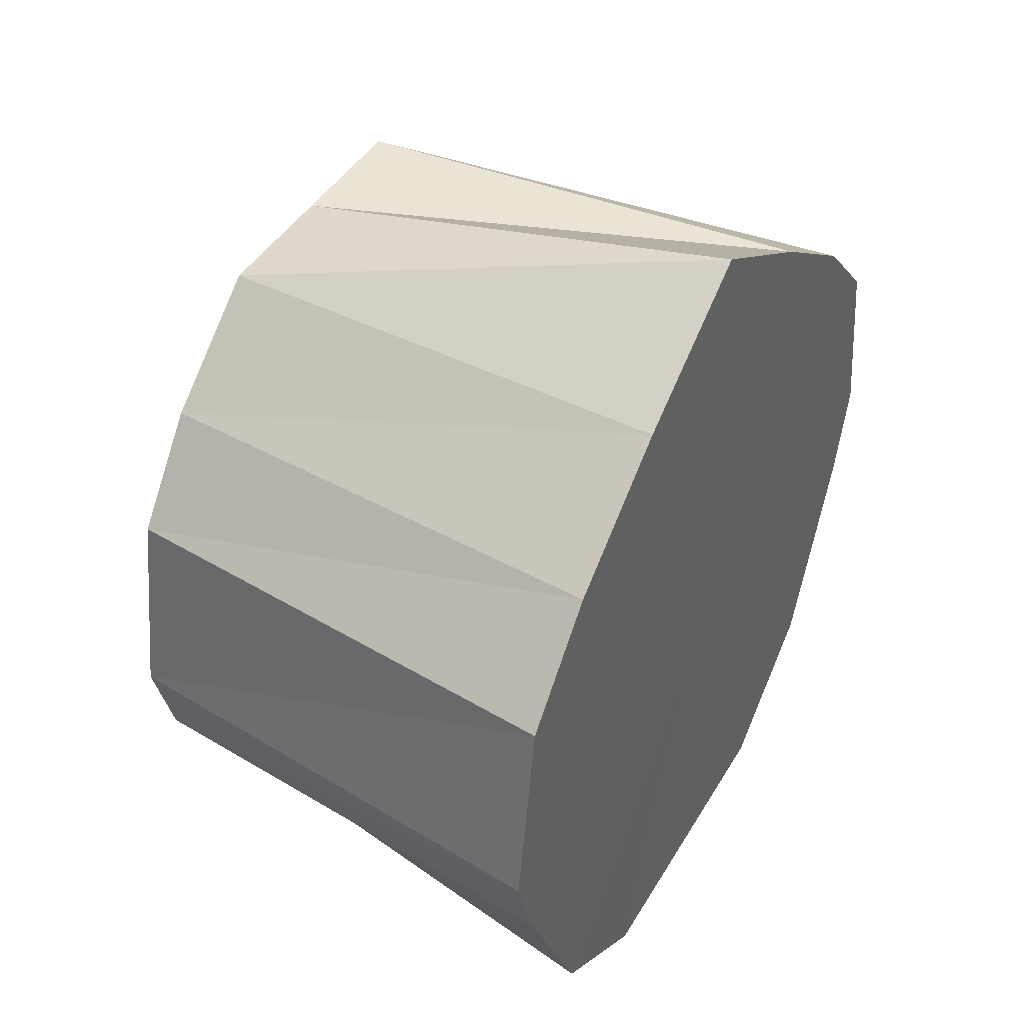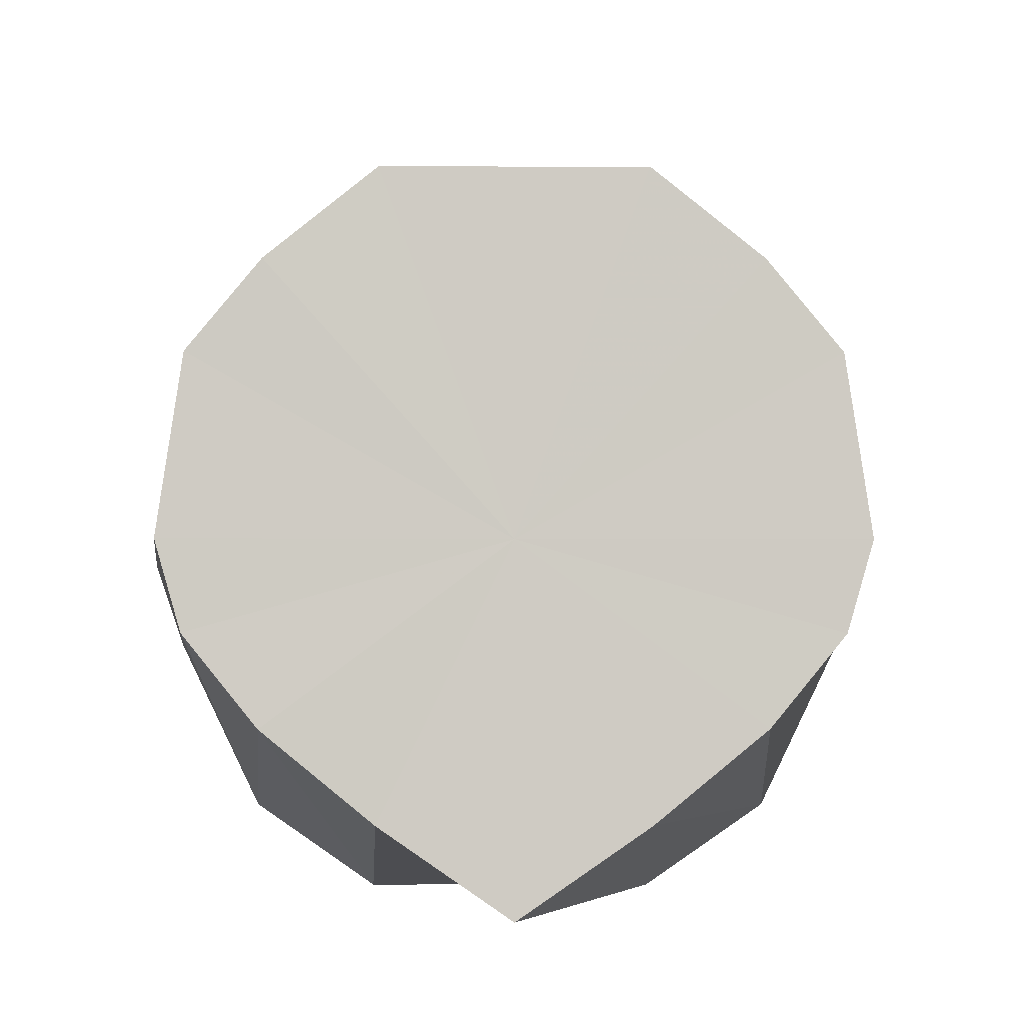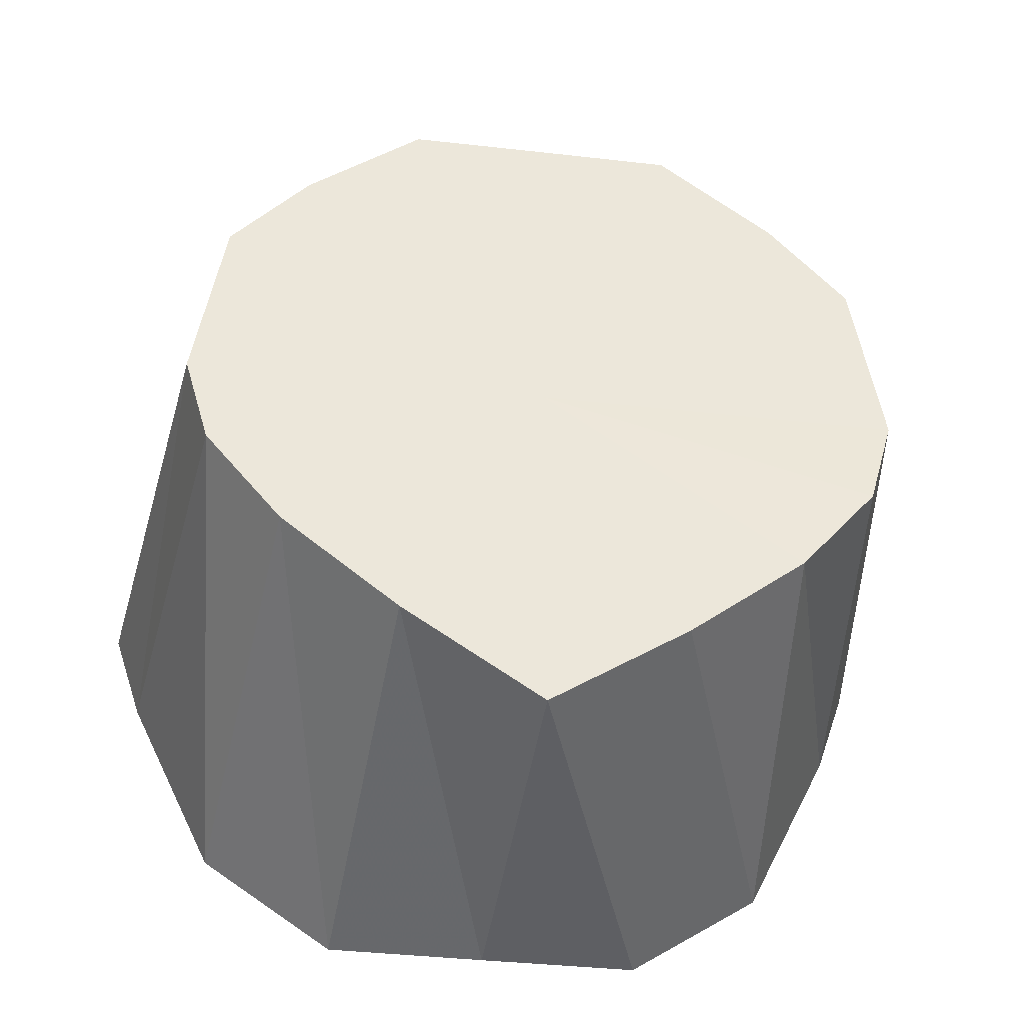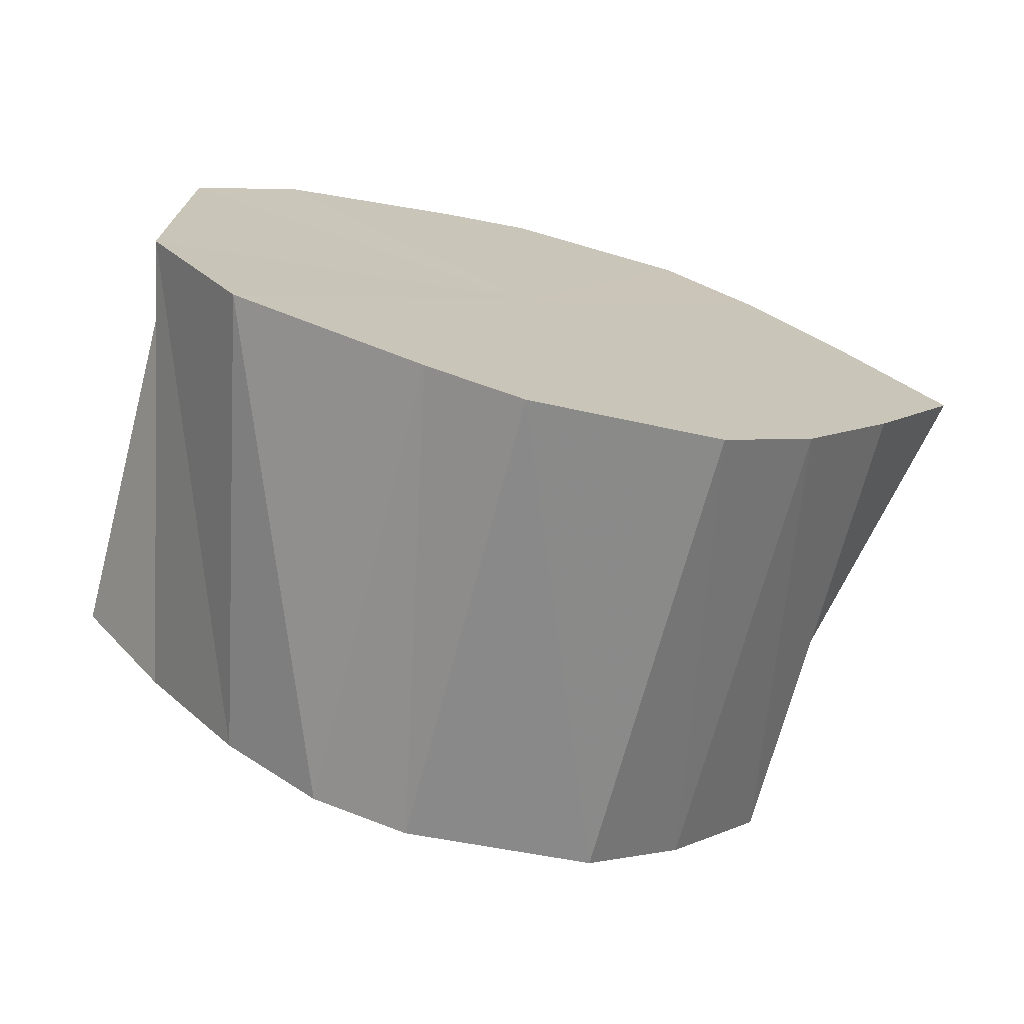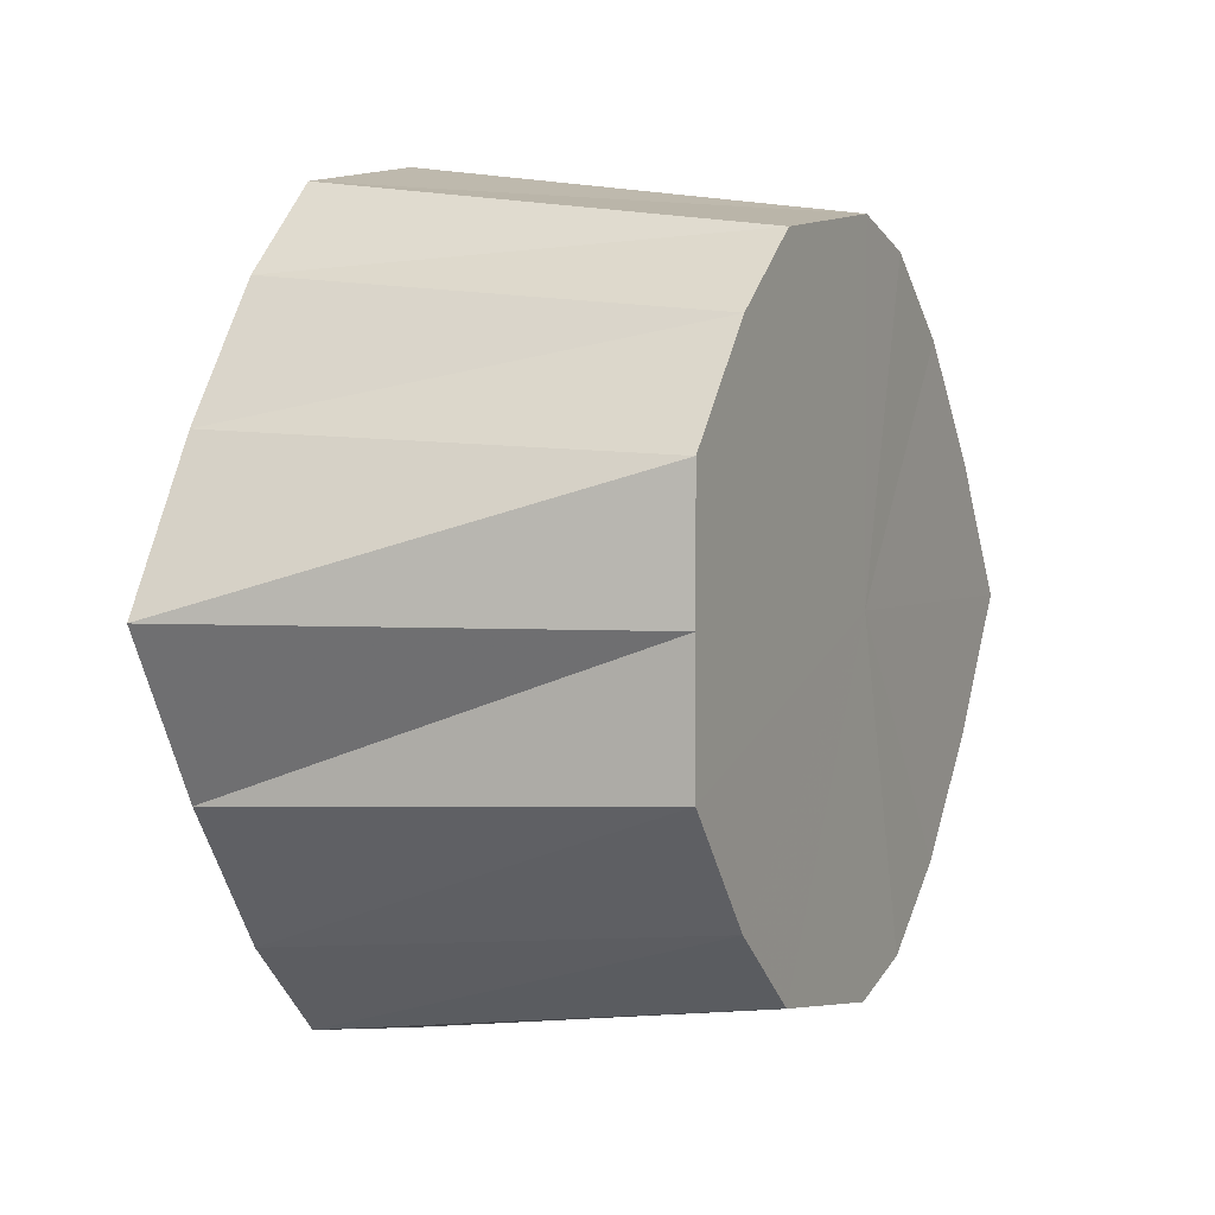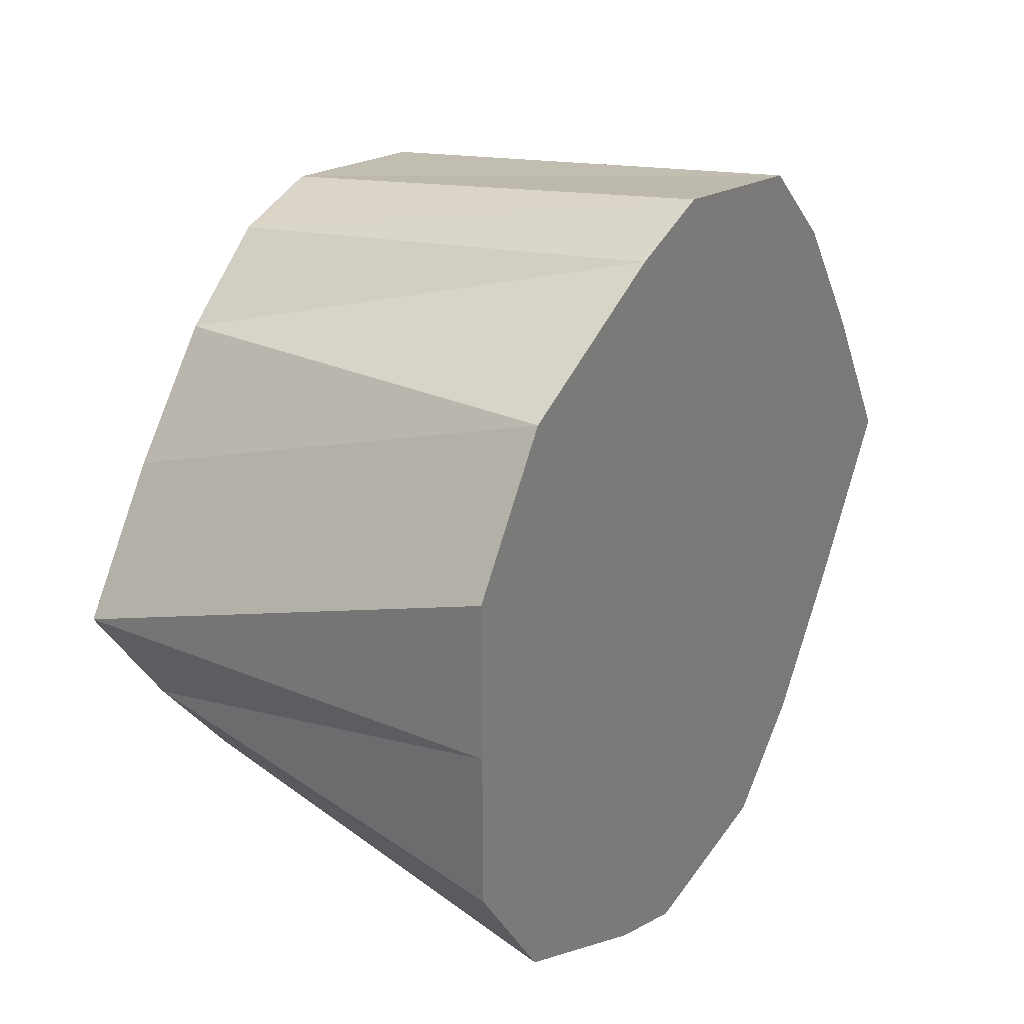
<metadata>
{"format":"obj","ext":"obj","renderer":"f3d","projection":"perspective","resolution":1024,"background":"white","views":[{"elev":42.5,"azim":28.3,"up":"+Y"},{"elev":-4.8,"azim":-90.6,"up":"+Y"},{"elev":-40.7,"azim":-97.8,"up":"+Y"},{"elev":-72.5,"azim":75.6,"up":"+Z"},{"elev":2.7,"azim":-154.3,"up":"+Z"},{"elev":27.8,"azim":32.3,"up":"+Z"}]}
</metadata>
<code>
o 9867
v 2246 1852 7.333
v 2246 1852 7.33
v 2246 1852 7.326
v 2246 1852 7.32
v 2246 1852 7.323
v 2246 1852 7.33
v 2246 1852 7.323
v 2246 1852 7.305
v 2246 1852 7.315
v 2246 1852 7.32
v 2246 1852 7.315
v 2246 1852 7.288
v 2246 1852 7.303
v 2246 1852 7.271
v 2246 1852 7.288
v 2246 1852 7.288
v 2246 1852 7.288
v 2246 1852 7.256
v 2246 1852 7.273
v 2246 1852 7.246
v 2246 1852 7.261
v 2246 1852 7.243
v 2246 1852 7.253
v 2246 1852 7.246
v 2246 1852 7.25
v 2246 1852 7.256
v 2246 1852 7.253
v 2246 1852 7.273
v 2246 1852 7.288
v 2246 1852 7.271
v 2246 1852 7.261
v 2246 1852 7.256
v 2246 1852 7.271
v 2246 1852 7.273
v 2246 1852 7.288
v 2246 1852 7.305
v 2246 1852 7.288
v 2246 1852 7.303
v 2246 1852 7.305
v 2246 1852 7.32
v 2246 1852 7.315
v 2246 1852 7.303
v 2246 1852 7.323
v 2246 1852 7.326
v 2246 1852 7.323
v 2246 1852 7.315
v 2246 1852 7.25
v 2246 1852 7.253
v 2246 1852 7.253
v 2246 1852 7.261
v 2246 1852 7.273
v 2246 1852 7.288
v 2246 1852 7.33
v 2246 1852 7.323
v 2246 1852 7.326
v 2246 1852 7.32
v 2246 1852 7.315
v 2246 1852 7.305
v 2246 1852 7.303
v 2246 1852 7.333
v 2246 1852 7.323
v 2246 1852 7.33
v 2246 1852 7.315
v 2246 1852 7.271
v 2246 1852 7.273
v 2246 1852 7.288
v 2246 1852 7.256
v 2246 1852 7.261
v 2246 1852 7.246
v 2246 1852 7.253
v 2246 1852 7.243
v 2246 1852 7.25
v 2246 1852 7.246
v 2246 1852 7.253
v 2246 1852 7.288
v 2246 1852 7.288
v 2246 1852 7.273
v 2246 1852 7.333
v 2246 1852 7.288
v 2246 1852 7.33
v 2246 1852 7.32
v 2246 1852 7.33
v 2246 1852 7.305
v 2246 1852 7.32
v 2246 1852 7.288
v 2246 1852 7.305
v 2246 1852 7.271
v 2246 1852 7.288
v 2246 1852 7.256
v 2246 1852 7.271
v 2246 1852 7.246
v 2246 1852 7.256
v 2246 1852 7.243
v 2246 1852 7.246
f 1 2 3
f 2 4 5
f 6 1 7
f 4 8 9
f 10 6 11
f 8 12 13
f 12 14 15
f 16 15 13
f 13 15 17
f 14 18 19
f 18 20 21
f 20 22 23
f 22 24 25
f 24 26 27
f 28 29 17
f 26 30 31
f 32 31 27
f 27 31 17
f 33 34 31
f 31 34 17
f 30 35 34
f 35 36 37
f 36 10 38
f 39 38 37
f 37 38 17
f 40 11 38
f 38 11 17
f 41 42 17
f 43 41 17
f 44 43 17
f 45 44 17
f 46 45 17
f 47 48 17
f 49 47 17
f 50 49 17
f 51 50 17
f 52 51 17
f 53 54 55
f 56 57 54
f 58 59 57
f 60 55 61
f 62 61 63
f 64 65 66
f 67 68 65
f 69 70 68
f 71 72 70
f 73 74 72
f 75 76 77
f 78 79 80
f 80 79 81
f 82 79 78
f 81 79 83
f 84 79 82
f 83 79 85
f 86 79 84
f 85 79 87
f 88 79 86
f 87 79 89
f 90 79 88
f 89 79 91
f 92 79 90
f 91 79 93
f 94 79 92
f 93 79 94

</code>
